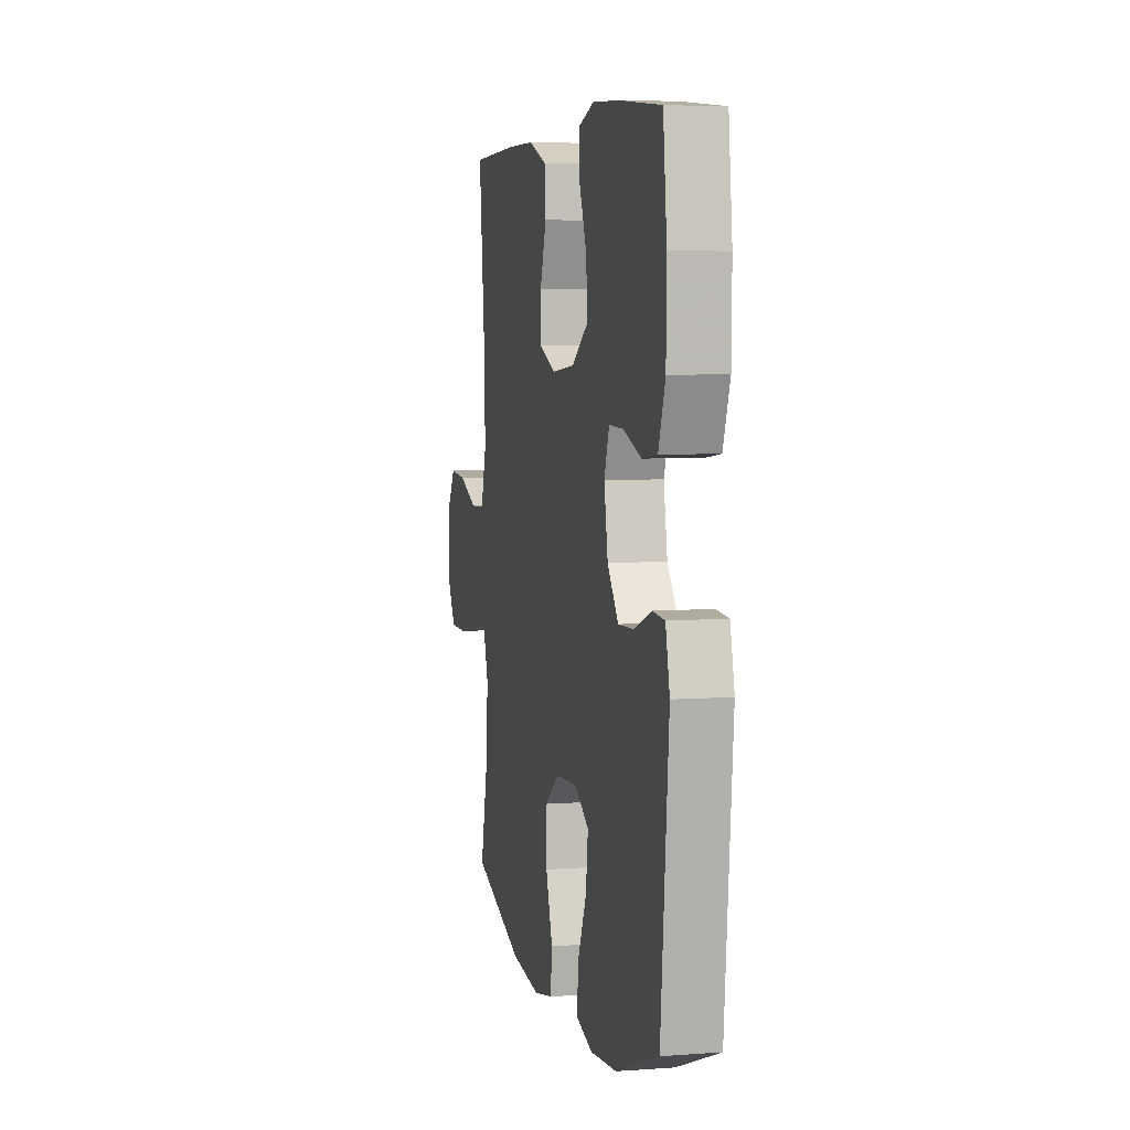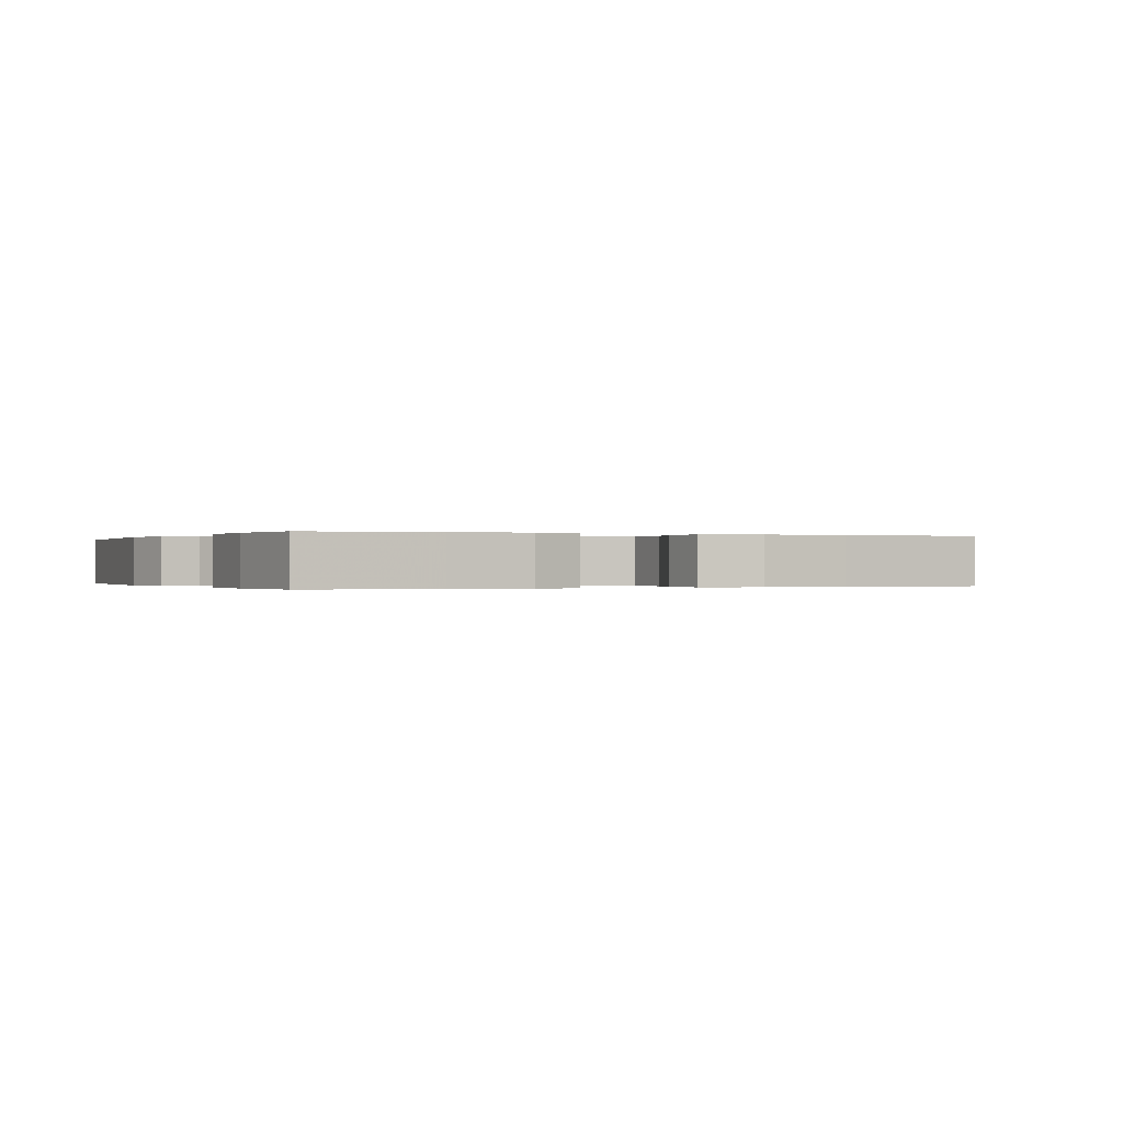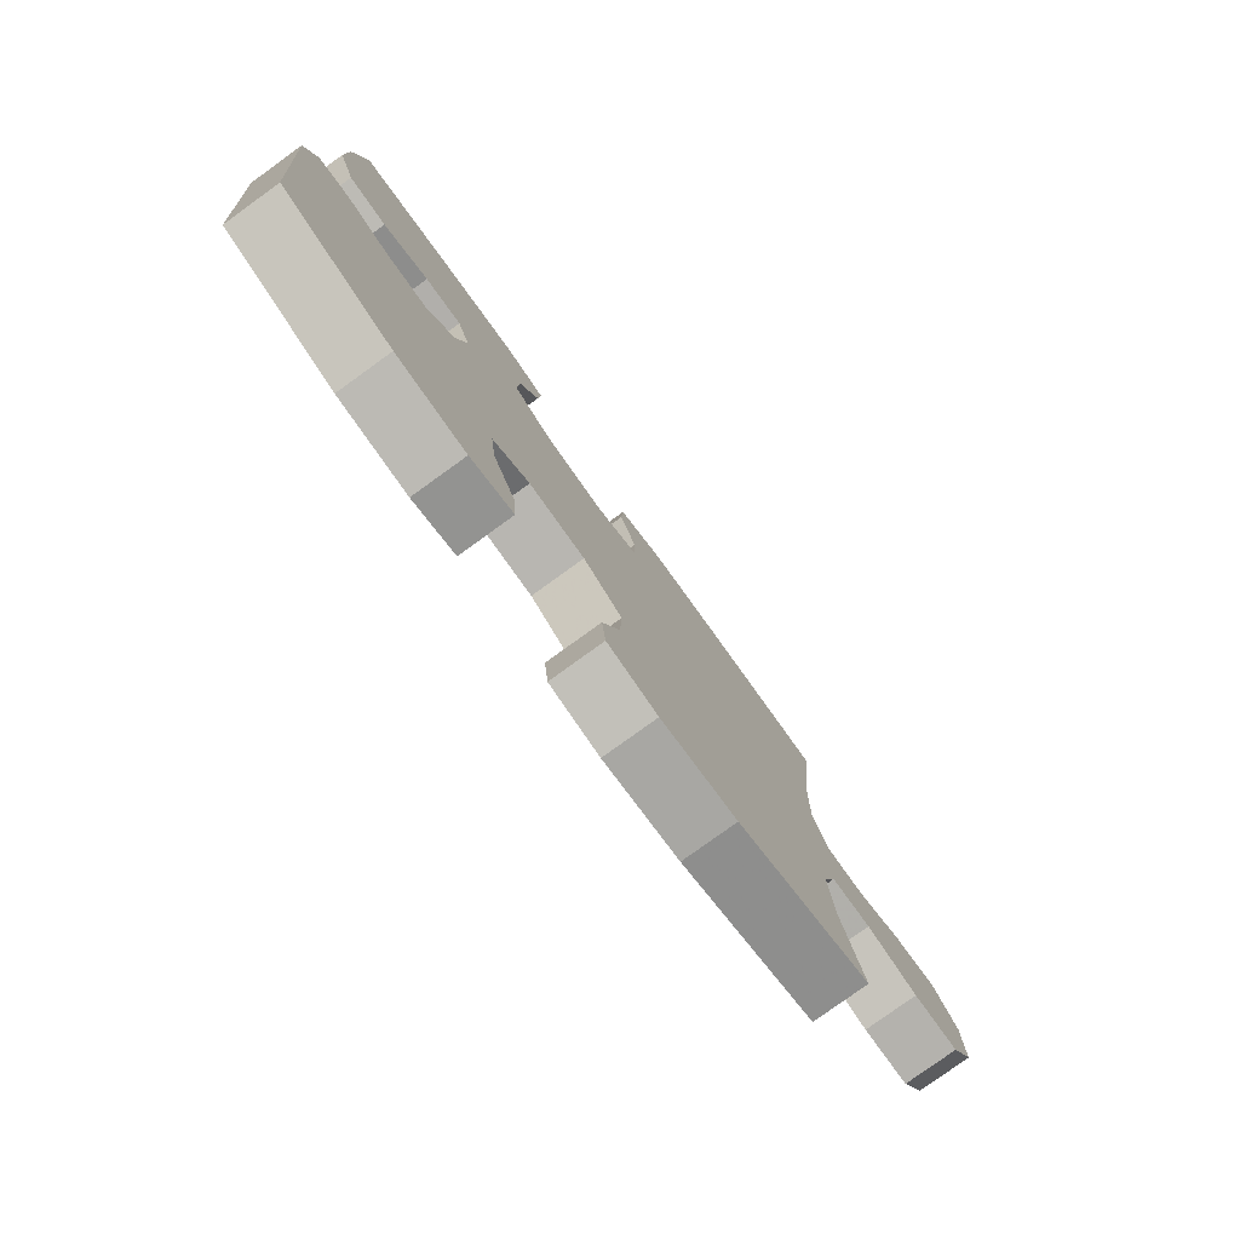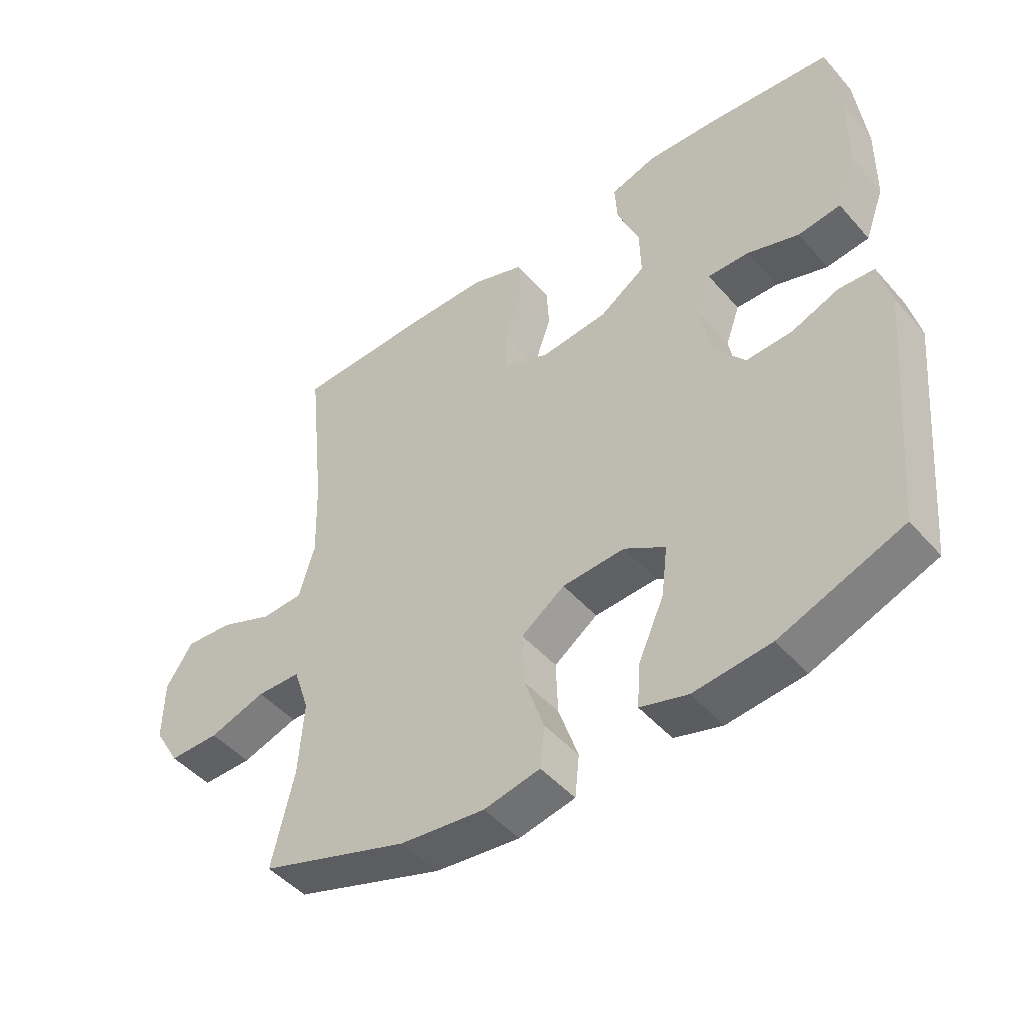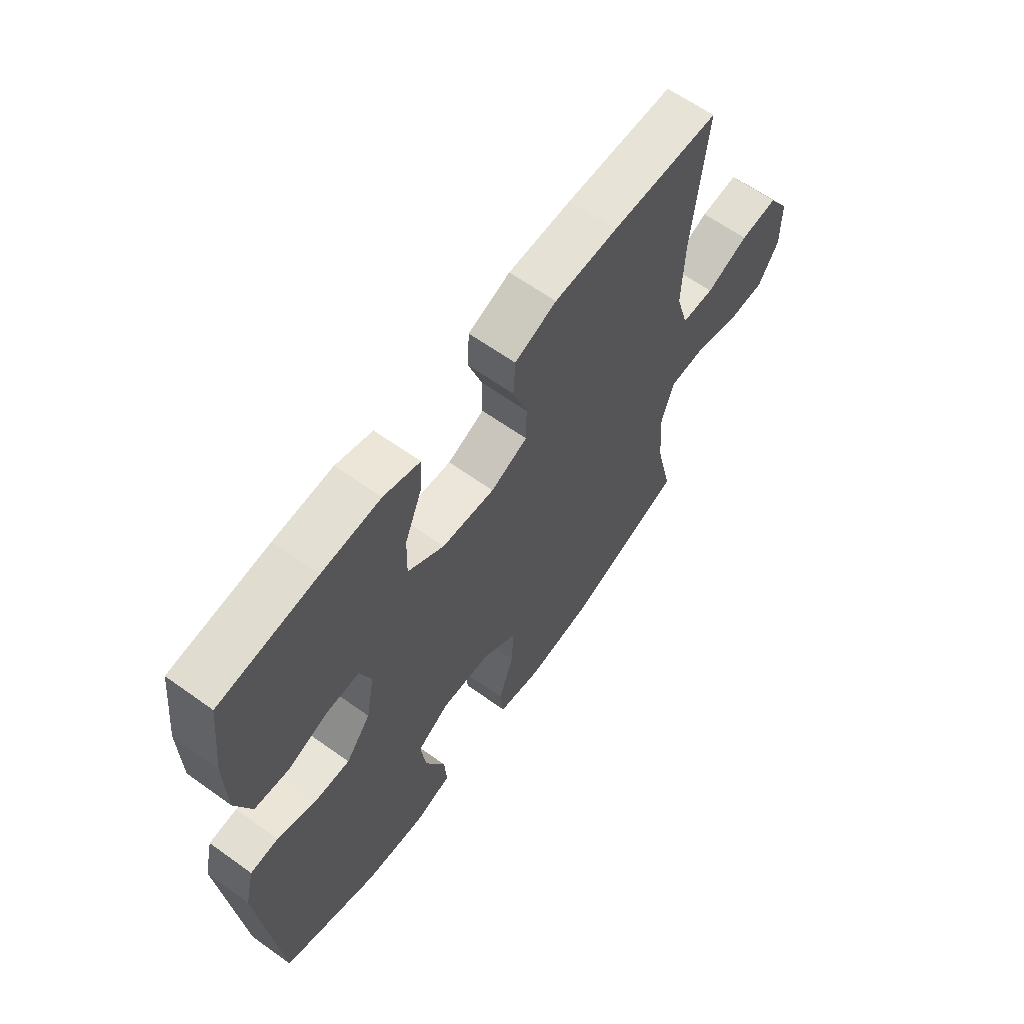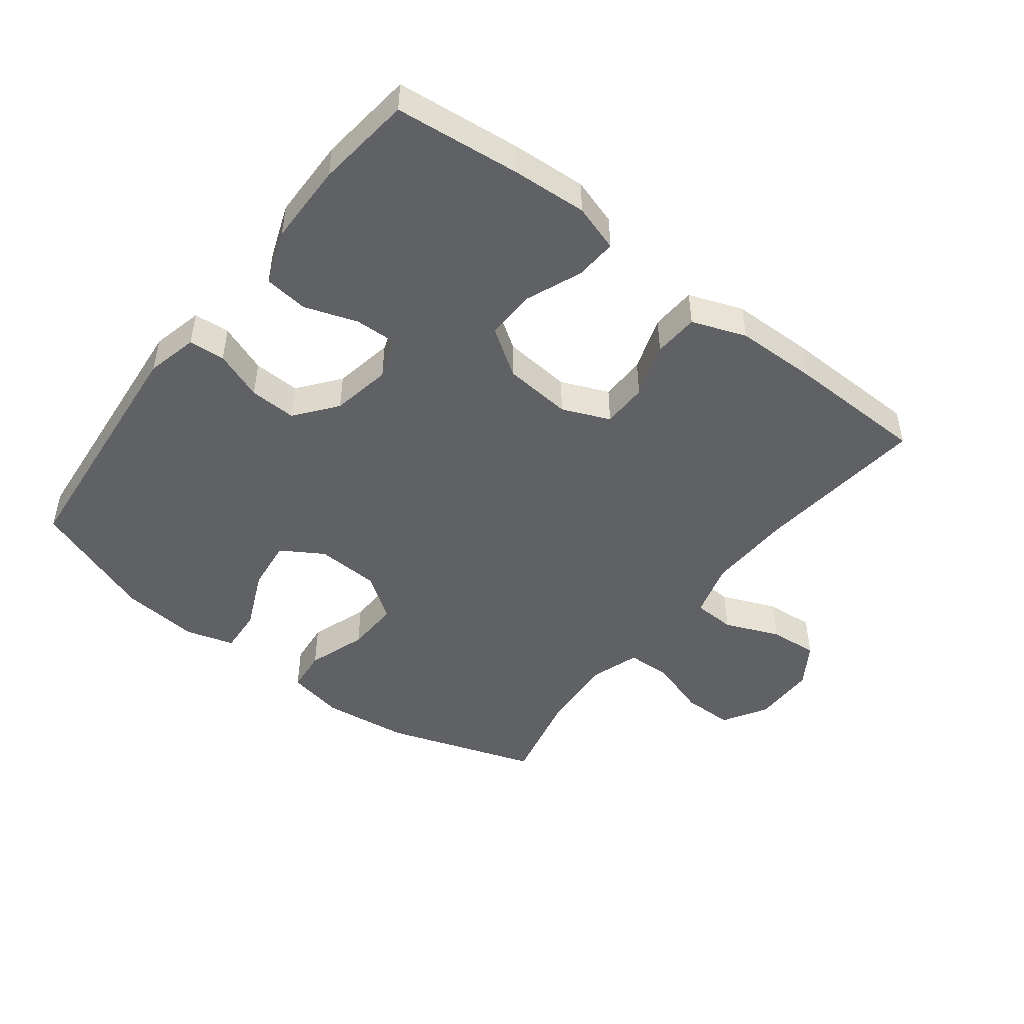
<metadata>
{"format":"obj","ext":"obj","renderer":"f3d","projection":"perspective","resolution":1024,"background":"white","views":[{"elev":5.6,"azim":-102.7,"up":"+Z"},{"elev":-0.1,"azim":-25.4,"up":"+Y"},{"elev":-79.6,"azim":-54.2,"up":"+Z"},{"elev":-47.5,"azim":-141.1,"up":"+Z"},{"elev":63.1,"azim":-54.1,"up":"+Z"},{"elev":-47.7,"azim":-37.6,"up":"+Y"}]}
</metadata>
<code>
v -0.5 0.07 -0.5
v -0.536 0.07 -0.111
v -0.517 0.07 -0.031
v -0.461 0.07 -0.027
v -0.385 0.07 -0.056
v -0.312 0.07 -0.059
v -0.262 0.07 0.005
v -0.245 0.07 0.098
v -0.268 0.07 0.162
v -0.334 0.07 0.16
v -0.416 0.07 0.132
v -0.484 0.07 0.14
v -0.515 0.07 0.224
v -0.517 0.07 0.351
v -0.5 0.07 0.5
v -0.306 0.07 0.52
v -0.189 0.07 0.527
v -0.116 0.07 0.504
v -0.12 0.07 0.439
v -0.155 0.07 0.353
v -0.157 0.07 0.274
v -0.084 0.07 0.225
v 0.022 0.07 0.215
v 0.096 0.07 0.246
v 0.097 0.07 0.317
v 0.068 0.07 0.402
v 0.072 0.07 0.472
v 0.156 0.07 0.503
v 0.283 0.07 0.505
v 0.5 0.07 0.5
v 0.472 0.07 0.231
v 0.468 0.07 0.099
v 0.493 0.07 0.013
v 0.559 0.07 0.01
v 0.644 0.07 0.045
v 0.72 0.07 0.051
v 0.762 0.07 -0.014
v 0.763 0.07 -0.113
v 0.722 0.07 -0.182
v 0.642 0.07 -0.182
v 0.552 0.07 -0.153
v 0.482 0.07 -0.155
v 0.457 0.07 -0.231
v 0.465 0.07 -0.349
v 0.5 0.07 -0.5
v 0.264 0.07 -0.579
v 0.13 0.07 -0.595
v 0.041 0.07 -0.577
v 0.034 0.07 -0.51
v 0.065 0.07 -0.418
v 0.068 0.07 -0.334
v -0.001 0.07 -0.285
v -0.1 0.07 -0.28
v -0.165 0.07 -0.32
v -0.155 0.07 -0.401
v -0.114 0.07 -0.493
v -0.109 0.07 -0.563
v -0.184 0.07 -0.585
v -0.306 0.07 -0.573
v -0.5 0 -0.5
v -0.536 0 -0.111
v -0.517 0 -0.031
v -0.461 0 -0.027
v -0.385 0 -0.056
v -0.312 0 -0.059
v -0.262 0 0.005
v -0.245 0 0.098
v -0.268 0 0.162
v -0.334 0 0.16
v -0.416 0 0.132
v -0.484 0 0.14
v -0.515 0 0.224
v -0.517 0 0.351
v -0.5 0 0.5
v -0.306 0 0.52
v -0.189 0 0.527
v -0.116 0 0.504
v -0.12 0 0.439
v -0.155 0 0.353
v -0.157 0 0.274
v -0.084 0 0.225
v 0.022 0 0.215
v 0.096 0 0.246
v 0.097 0 0.317
v 0.068 0 0.402
v 0.072 0 0.472
v 0.156 0 0.503
v 0.283 0 0.505
v 0.5 0 0.5
v 0.472 0 0.231
v 0.468 0 0.099
v 0.493 0 0.013
v 0.559 0 0.01
v 0.644 0 0.045
v 0.72 0 0.051
v 0.762 0 -0.014
v 0.763 0 -0.113
v 0.722 0 -0.182
v 0.642 0 -0.182
v 0.552 0 -0.153
v 0.482 0 -0.155
v 0.457 0 -0.231
v 0.465 0 -0.349
v 0.5 0 -0.5
v 0.264 0 -0.579
v 0.13 0 -0.595
v 0.041 0 -0.577
v 0.034 0 -0.51
v 0.065 0 -0.418
v 0.068 0 -0.334
v -0.001 0 -0.285
v -0.1 0 -0.28
v -0.165 0 -0.32
v -0.155 0 -0.401
v -0.114 0 -0.493
v -0.109 0 -0.563
v -0.184 0 -0.585
v -0.306 0 -0.573
f 3 4 5
f 2 3 5
f 1 2 5
f 59 1 5
f 58 59 5
f 57 58 5
f 56 57 5
f 55 56 5
f 54 55 5 6
f 53 54 6 7
f 52 53 7 8
f 51 52 8 9
f 48 49 50
f 47 48 50
f 46 47 50
f 45 46 50
f 44 45 50
f 43 44 50 51
f 42 43 51 9
f 39 40 41
f 38 39 41
f 37 38 41
f 36 37 41
f 35 36 41
f 34 35 41
f 33 34 41 42
f 32 33 42 9
f 29 30 31
f 28 29 31
f 27 28 31
f 26 27 31
f 25 26 31
f 24 25 31 32
f 23 24 32
f 22 23 32 9
f 18 19 20
f 17 18 20
f 16 17 20
f 15 16 20
f 14 15 20
f 13 14 20
f 12 13 20
f 11 12 20
f 10 11 20
f 10 20 21
f 9 10 21 22
f 64 63 62
f 64 62 61
f 64 61 60
f 64 60 118
f 64 118 117
f 64 117 116
f 64 116 115
f 64 115 114
f 65 64 114 113
f 66 65 113 112
f 67 66 112 111
f 68 67 111 110
f 109 108 107
f 109 107 106
f 109 106 105
f 109 105 104
f 109 104 103
f 110 109 103 102
f 68 110 102 101
f 100 99 98
f 100 98 97
f 100 97 96
f 100 96 95
f 100 95 94
f 100 94 93
f 101 100 93 92
f 68 101 92 91
f 90 89 88
f 90 88 87
f 90 87 86
f 90 86 85
f 90 85 84
f 91 90 84 83
f 91 83 82
f 68 91 82 81
f 79 78 77
f 79 77 76
f 79 76 75
f 79 75 74
f 79 74 73
f 79 73 72
f 79 72 71
f 79 71 70
f 79 70 69
f 80 79 69
f 81 80 69 68
f 1 60 61 2
f 2 61 62 3
f 3 62 63 4
f 4 63 64 5
f 5 64 65 6
f 6 65 66 7
f 7 66 67 8
f 8 67 68 9
f 9 68 69 10
f 10 69 70 11
f 11 70 71 12
f 12 71 72 13
f 13 72 73 14
f 14 73 74 15
f 15 74 75 16
f 16 75 76 17
f 17 76 77 18
f 18 77 78 19
f 19 78 79 20
f 20 79 80 21
f 21 80 81 22
f 22 81 82 23
f 23 82 83 24
f 24 83 84 25
f 25 84 85 26
f 26 85 86 27
f 27 86 87 28
f 28 87 88 29
f 29 88 89 30
f 30 89 90 31
f 31 90 91 32
f 32 91 92 33
f 33 92 93 34
f 34 93 94 35
f 35 94 95 36
f 36 95 96 37
f 37 96 97 38
f 38 97 98 39
f 39 98 99 40
f 40 99 100 41
f 41 100 101 42
f 42 101 102 43
f 43 102 103 44
f 44 103 104 45
f 45 104 105 46
f 46 105 106 47
f 47 106 107 48
f 48 107 108 49
f 49 108 109 50
f 50 109 110 51
f 51 110 111 52
f 52 111 112 53
f 53 112 113 54
f 54 113 114 55
f 55 114 115 56
f 56 115 116 57
f 57 116 117 58
f 58 117 118 59
f 59 118 60 1

</code>
